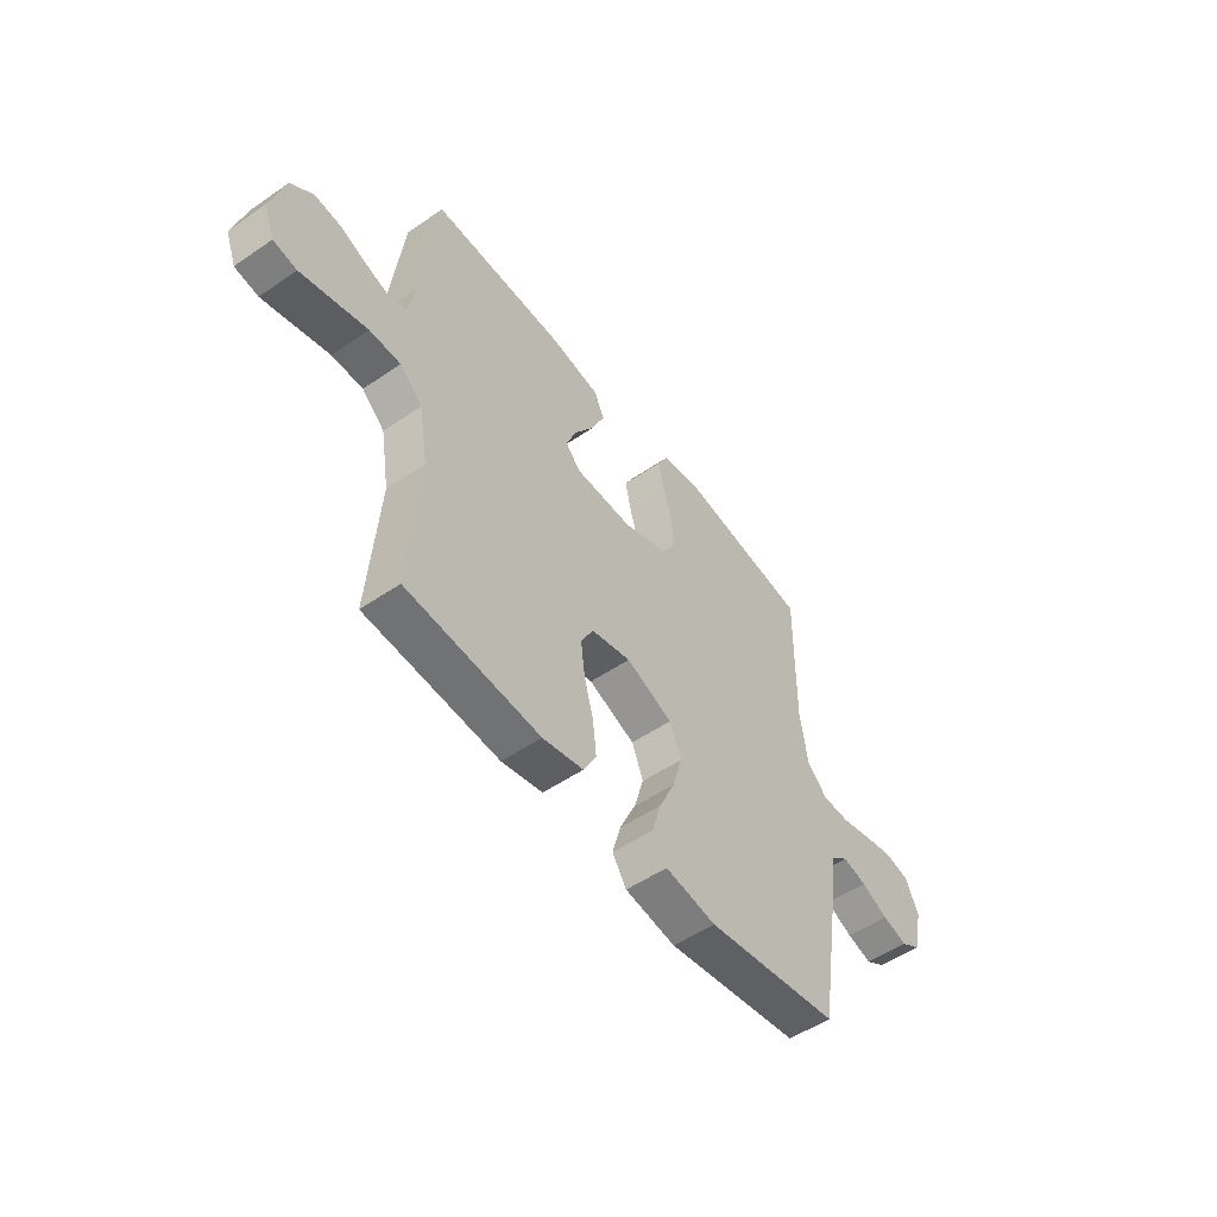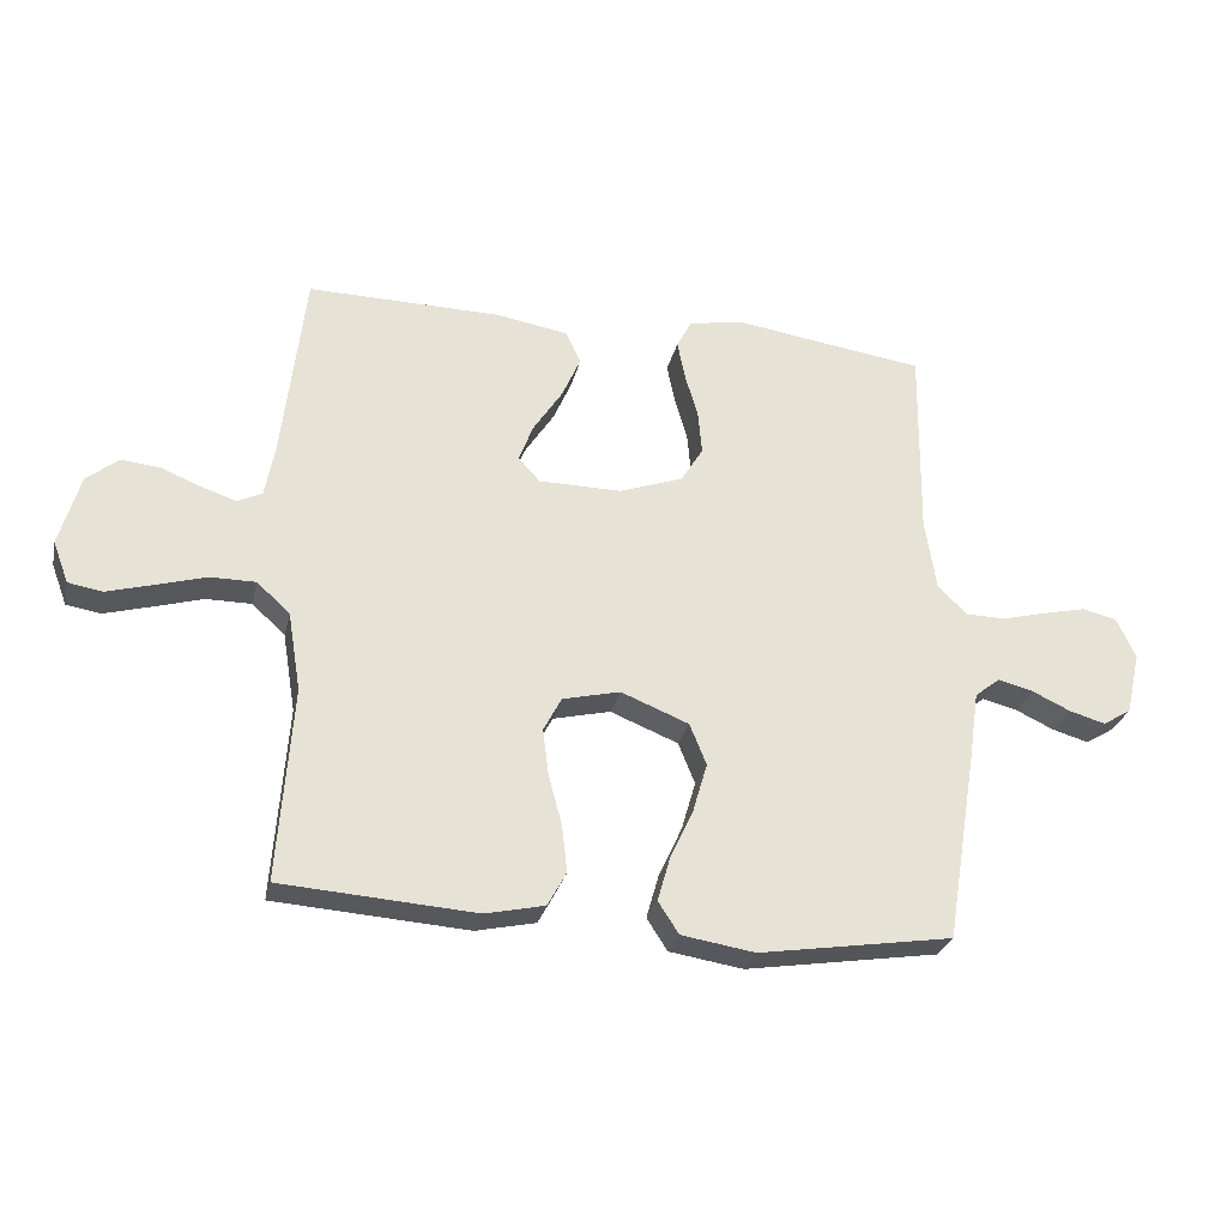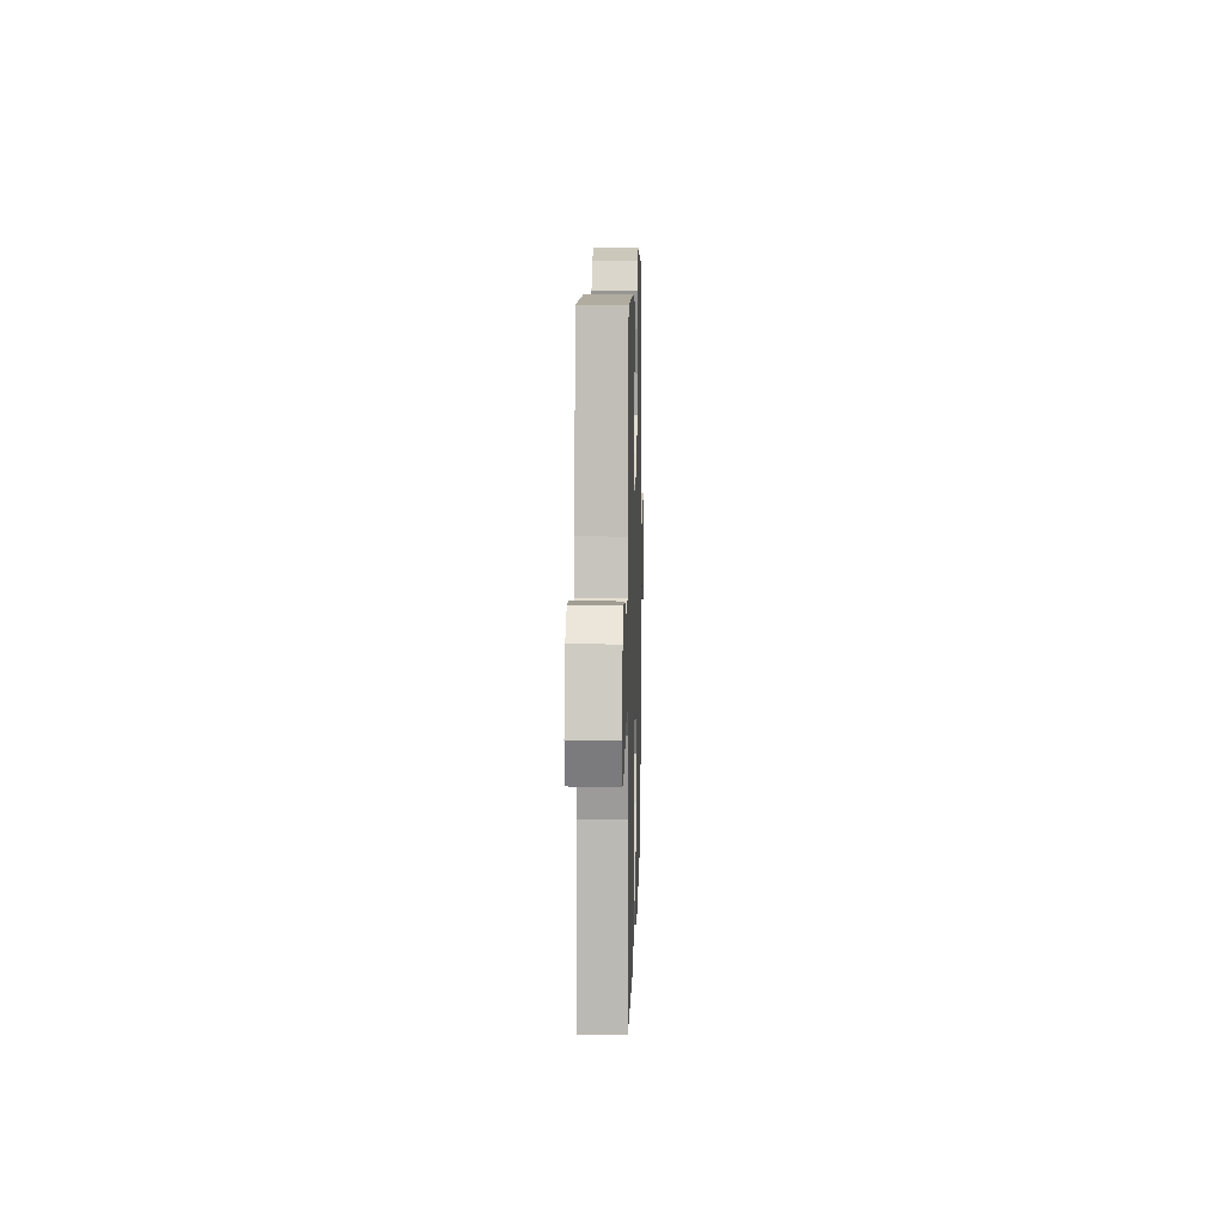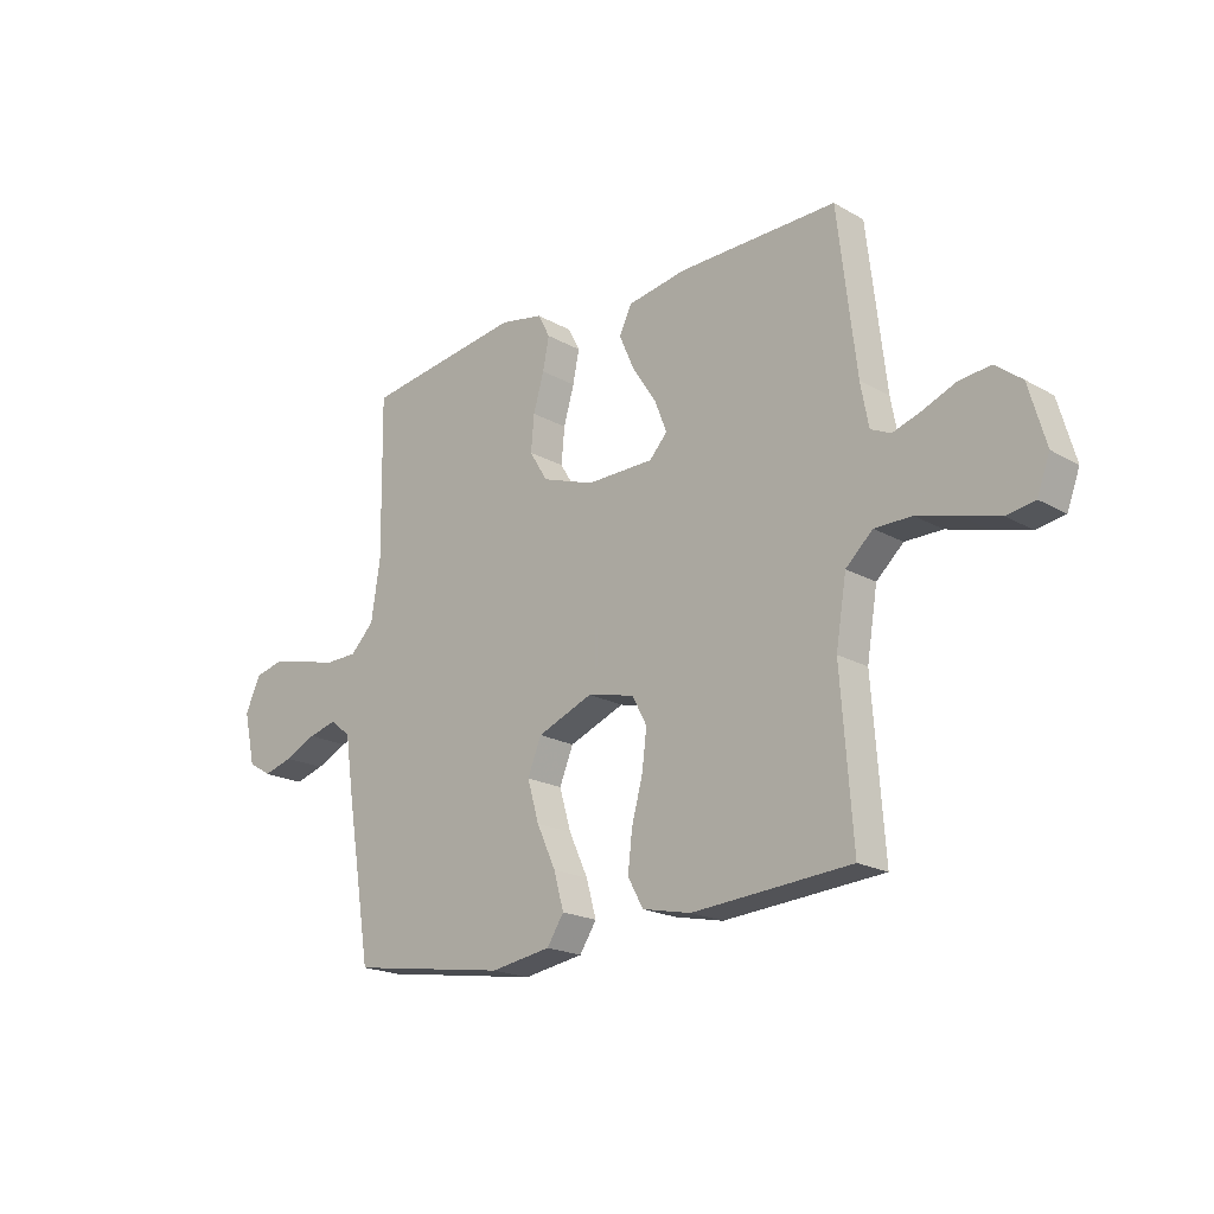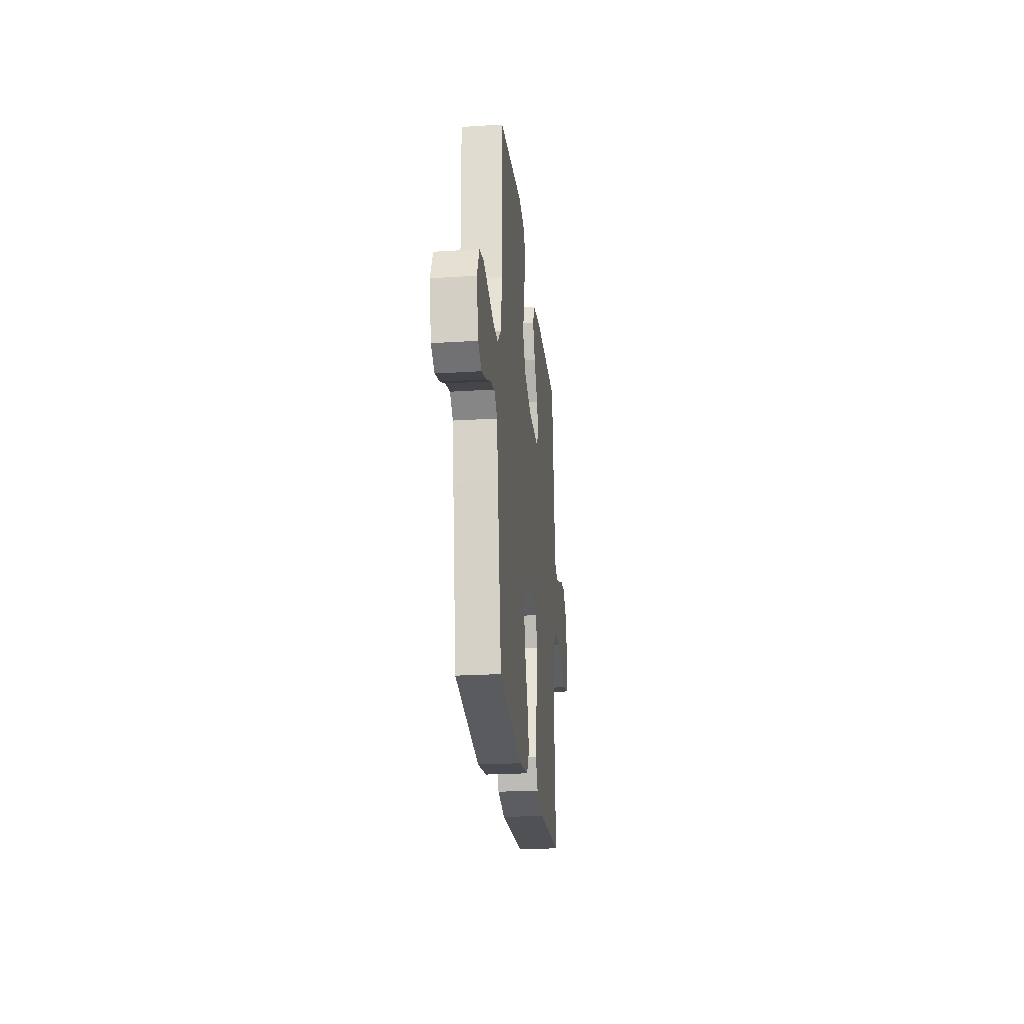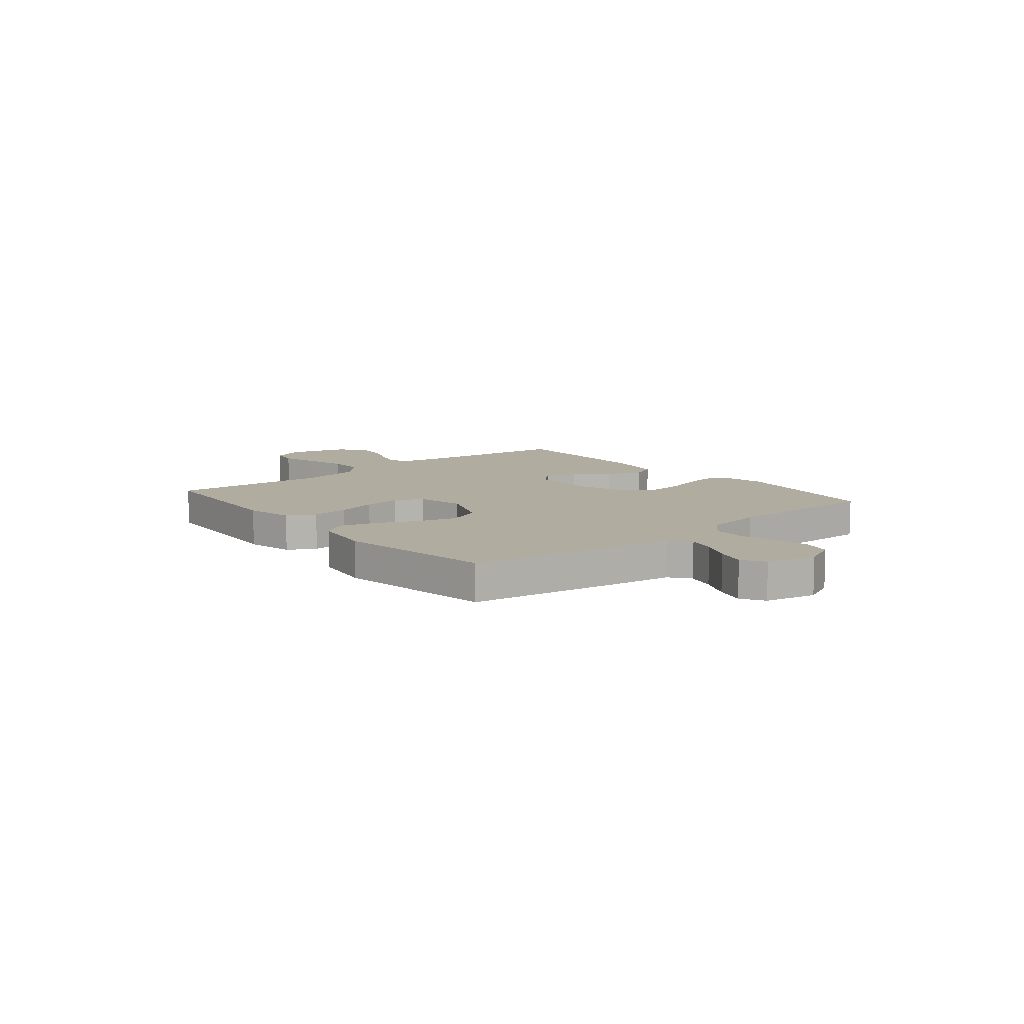
<metadata>
{"format":"obj","ext":"obj","renderer":"f3d","projection":"perspective","resolution":1024,"background":"white","views":[{"elev":-52.6,"azim":126.4,"up":"+Z"},{"elev":-27.8,"azim":167.3,"up":"+Z"},{"elev":10.7,"azim":91.6,"up":"+Z"},{"elev":-19.8,"azim":43.7,"up":"+Z"},{"elev":-24.3,"azim":-84.1,"up":"+Z"},{"elev":10.1,"azim":-129.5,"up":"+Y"}]}
</metadata>
<code>
v 0.5 0.07 -0.5
v 0.2 0.07 -0.521
v 0.108 0.07 -0.501
v 0.079 0.07 -0.448
v 0.087 0.07 -0.376
v 0.108 0.07 -0.298
v 0.117 0.07 -0.226
v 0.089 0.07 -0.173
v 0 0.07 -0.152
v -0.105 0.07 -0.194
v -0.131 0.07 -0.258
v -0.109 0.07 -0.334
v -0.073 0.07 -0.412
v -0.054 0.07 -0.48
v -0.086 0.07 -0.529
v -0.2 0.07 -0.547
v -0.5 0.07 -0.5
v -0.549 0.07 -0.2
v -0.564 0.07 -0.097
v -0.603 0.07 -0.066
v -0.657 0.07 -0.08
v -0.717 0.07 -0.108
v -0.773 0.07 -0.124
v -0.817 0.07 -0.097
v -0.839 0.07 0
v -0.81 0.07 0.063
v -0.756 0.07 0.076
v -0.69 0.07 0.061
v -0.62 0.07 0.043
v -0.558 0.07 0.044
v -0.513 0.07 0.089
v -0.496 0.07 0.2
v -0.5 0.07 0.5
v -0.2 0.07 0.543
v -0.118 0.07 0.527
v -0.095 0.07 0.483
v -0.107 0.07 0.423
v -0.127 0.07 0.354
v -0.133 0.07 0.287
v -0.099 0.07 0.231
v 0 0.07 0.196
v 0.128 0.07 0.197
v 0.162 0.07 0.234
v 0.139 0.07 0.293
v 0.094 0.07 0.362
v 0.065 0.07 0.428
v 0.088 0.07 0.477
v 0.2 0.07 0.496
v 0.5 0.07 0.5
v 0.535 0.07 0.2
v 0.55 0.07 0.12
v 0.588 0.07 0.102
v 0.642 0.07 0.12
v 0.704 0.07 0.145
v 0.763 0.07 0.151
v 0.813 0.07 0.112
v 0.845 0.07 0
v 0.821 0.07 -0.064
v 0.768 0.07 -0.073
v 0.696 0.07 -0.053
v 0.619 0.07 -0.031
v 0.549 0.07 -0.031
v 0.498 0.07 -0.078
v 0.478 0.07 -0.2
v 0.5 0 -0.5
v 0.2 0 -0.521
v 0.108 0 -0.501
v 0.079 0 -0.448
v 0.087 0 -0.376
v 0.108 0 -0.298
v 0.117 0 -0.226
v 0.089 0 -0.173
v 0 0 -0.152
v -0.105 0 -0.194
v -0.131 0 -0.258
v -0.109 0 -0.334
v -0.073 0 -0.412
v -0.054 0 -0.48
v -0.086 0 -0.529
v -0.2 0 -0.547
v -0.5 0 -0.5
v -0.549 0 -0.2
v -0.564 0 -0.097
v -0.603 0 -0.066
v -0.657 0 -0.08
v -0.717 0 -0.108
v -0.773 0 -0.124
v -0.817 0 -0.097
v -0.839 0 0
v -0.81 0 0.063
v -0.756 0 0.076
v -0.69 0 0.061
v -0.62 0 0.043
v -0.558 0 0.044
v -0.513 0 0.089
v -0.496 0 0.2
v -0.5 0 0.5
v -0.2 0 0.543
v -0.118 0 0.527
v -0.095 0 0.483
v -0.107 0 0.423
v -0.127 0 0.354
v -0.133 0 0.287
v -0.099 0 0.231
v 0 0 0.196
v 0.128 0 0.197
v 0.162 0 0.234
v 0.139 0 0.293
v 0.094 0 0.362
v 0.065 0 0.428
v 0.088 0 0.477
v 0.2 0 0.496
v 0.5 0 0.5
v 0.535 0 0.2
v 0.55 0 0.12
v 0.588 0 0.102
v 0.642 0 0.12
v 0.704 0 0.145
v 0.763 0 0.151
v 0.813 0 0.112
v 0.845 0 0
v 0.821 0 -0.064
v 0.768 0 -0.073
v 0.696 0 -0.053
v 0.619 0 -0.031
v 0.549 0 -0.031
v 0.498 0 -0.078
v 0.478 0 -0.2
f 59 60 61
f 58 59 61
f 57 58 61
f 56 57 61
f 55 56 61
f 54 55 61
f 53 54 61
f 52 53 61 62
f 51 52 62 63
f 48 49 50
f 47 48 50
f 46 47 50
f 45 46 50
f 44 45 50
f 50 51 63
f 44 50 63
f 43 44 63
f 36 37 38
f 35 36 38
f 34 35 38
f 33 34 38
f 32 33 38
f 31 32 38 39
f 30 31 39 40
f 27 28 29
f 26 27 29
f 25 26 29
f 24 25 29
f 23 24 29
f 22 23 29
f 21 22 29
f 20 21 29 30
f 30 40 41
f 20 30 41
f 19 20 41
f 17 18 19
f 16 17 19
f 15 16 19
f 14 15 19
f 13 14 19
f 12 13 19
f 4 5 6
f 3 4 6
f 2 3 6
f 1 2 6
f 64 1 6
f 64 6 7
f 64 7 8
f 63 64 8
f 43 63 8
f 42 43 8
f 41 42 8 9
f 19 41 9 10
f 11 12 19
f 10 11 19
f 125 124 123
f 125 123 122
f 125 122 121
f 125 121 120
f 125 120 119
f 125 119 118
f 125 118 117
f 126 125 117 116
f 127 126 116 115
f 114 113 112
f 114 112 111
f 114 111 110
f 114 110 109
f 114 109 108
f 127 115 114
f 127 114 108
f 127 108 107
f 102 101 100
f 102 100 99
f 102 99 98
f 102 98 97
f 102 97 96
f 103 102 96 95
f 104 103 95 94
f 93 92 91
f 93 91 90
f 93 90 89
f 93 89 88
f 93 88 87
f 93 87 86
f 93 86 85
f 94 93 85 84
f 105 104 94
f 105 94 84
f 105 84 83
f 83 82 81
f 83 81 80
f 83 80 79
f 83 79 78
f 83 78 77
f 83 77 76
f 70 69 68
f 70 68 67
f 70 67 66
f 70 66 65
f 70 65 128
f 71 70 128
f 72 71 128
f 72 128 127
f 72 127 107
f 72 107 106
f 73 72 106 105
f 74 73 105 83
f 83 76 75
f 83 75 74
f 1 65 66 2
f 2 66 67 3
f 3 67 68 4
f 4 68 69 5
f 5 69 70 6
f 6 70 71 7
f 7 71 72 8
f 8 72 73 9
f 9 73 74 10
f 10 74 75 11
f 11 75 76 12
f 12 76 77 13
f 13 77 78 14
f 14 78 79 15
f 15 79 80 16
f 16 80 81 17
f 17 81 82 18
f 18 82 83 19
f 19 83 84 20
f 20 84 85 21
f 21 85 86 22
f 22 86 87 23
f 23 87 88 24
f 24 88 89 25
f 25 89 90 26
f 26 90 91 27
f 27 91 92 28
f 28 92 93 29
f 29 93 94 30
f 30 94 95 31
f 31 95 96 32
f 32 96 97 33
f 33 97 98 34
f 34 98 99 35
f 35 99 100 36
f 36 100 101 37
f 37 101 102 38
f 38 102 103 39
f 39 103 104 40
f 40 104 105 41
f 41 105 106 42
f 42 106 107 43
f 43 107 108 44
f 44 108 109 45
f 45 109 110 46
f 46 110 111 47
f 47 111 112 48
f 48 112 113 49
f 49 113 114 50
f 50 114 115 51
f 51 115 116 52
f 52 116 117 53
f 53 117 118 54
f 54 118 119 55
f 55 119 120 56
f 56 120 121 57
f 57 121 122 58
f 58 122 123 59
f 59 123 124 60
f 60 124 125 61
f 61 125 126 62
f 62 126 127 63
f 63 127 128 64
f 64 128 65 1

</code>
